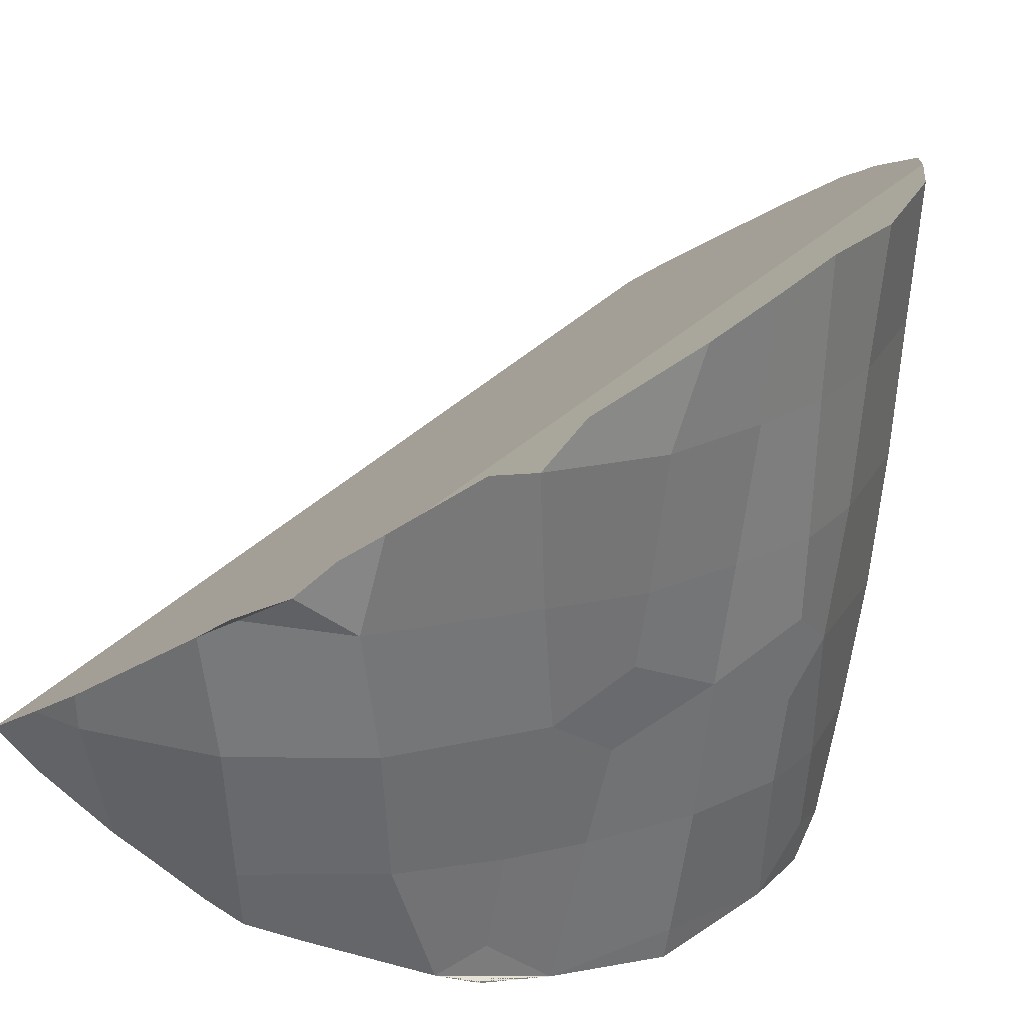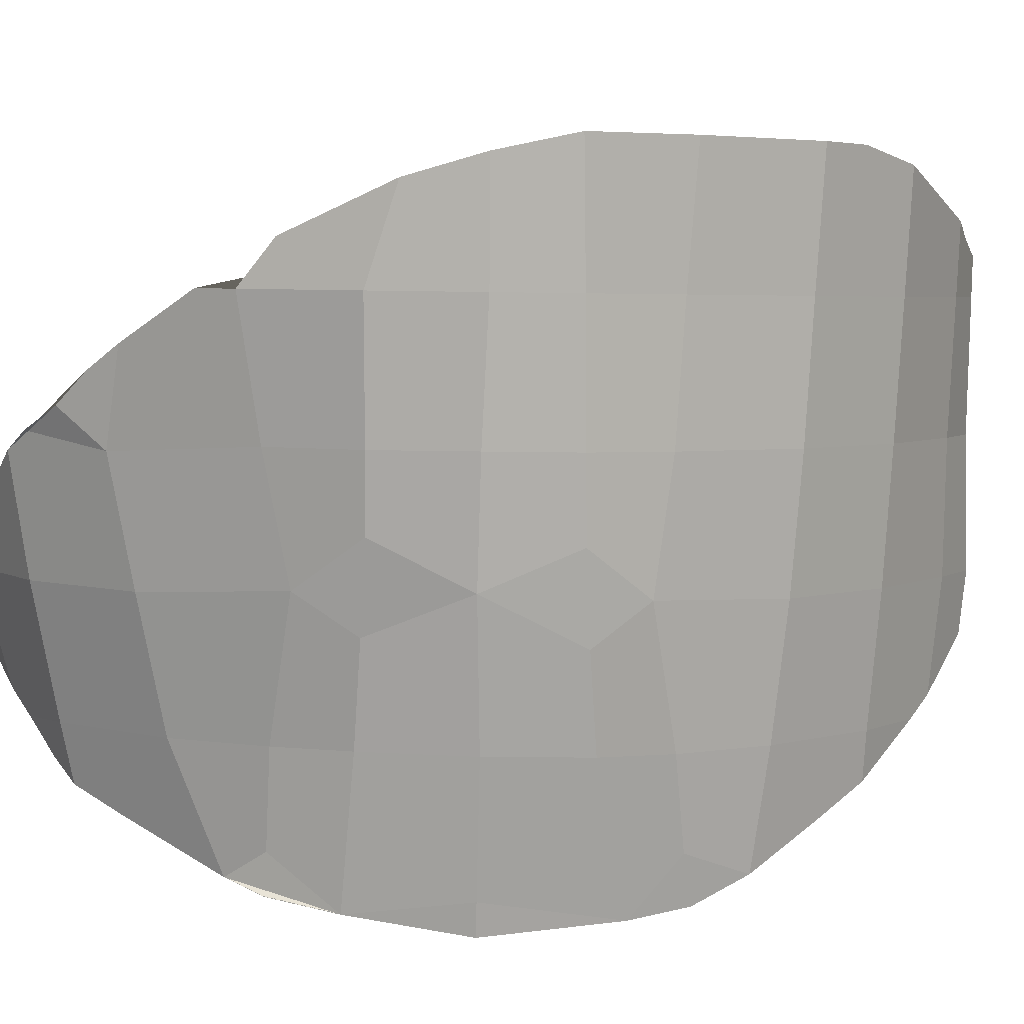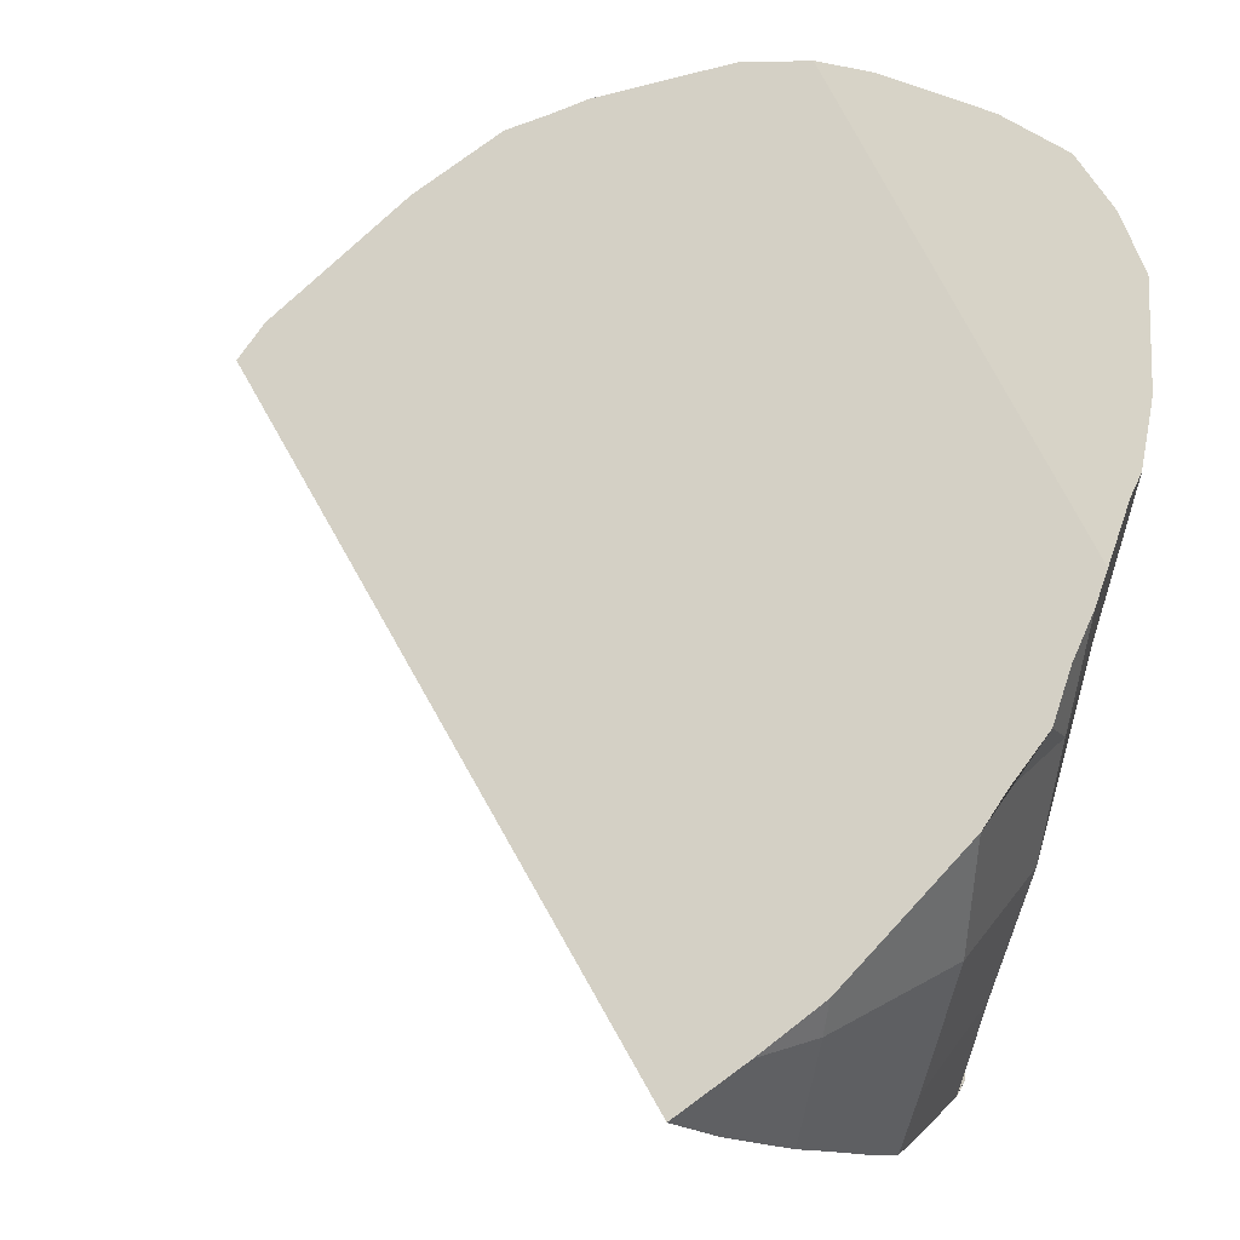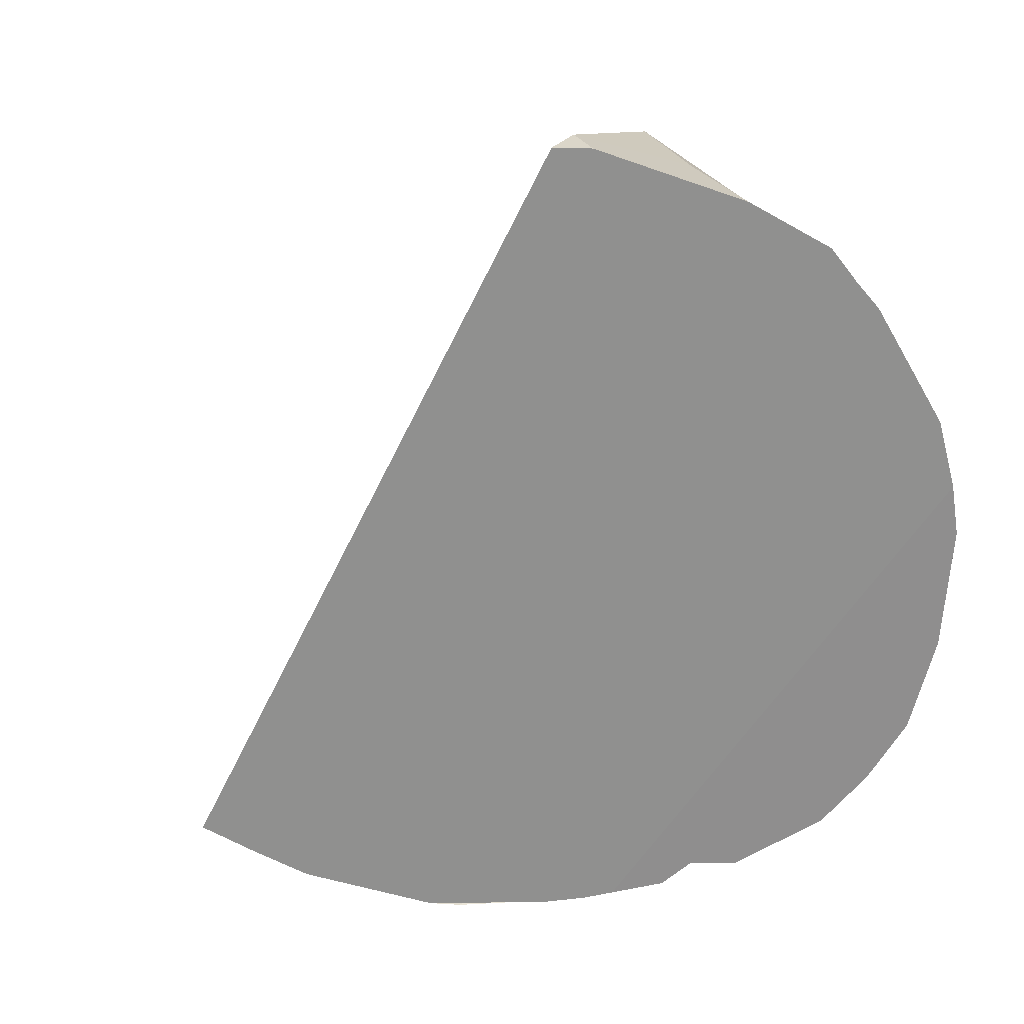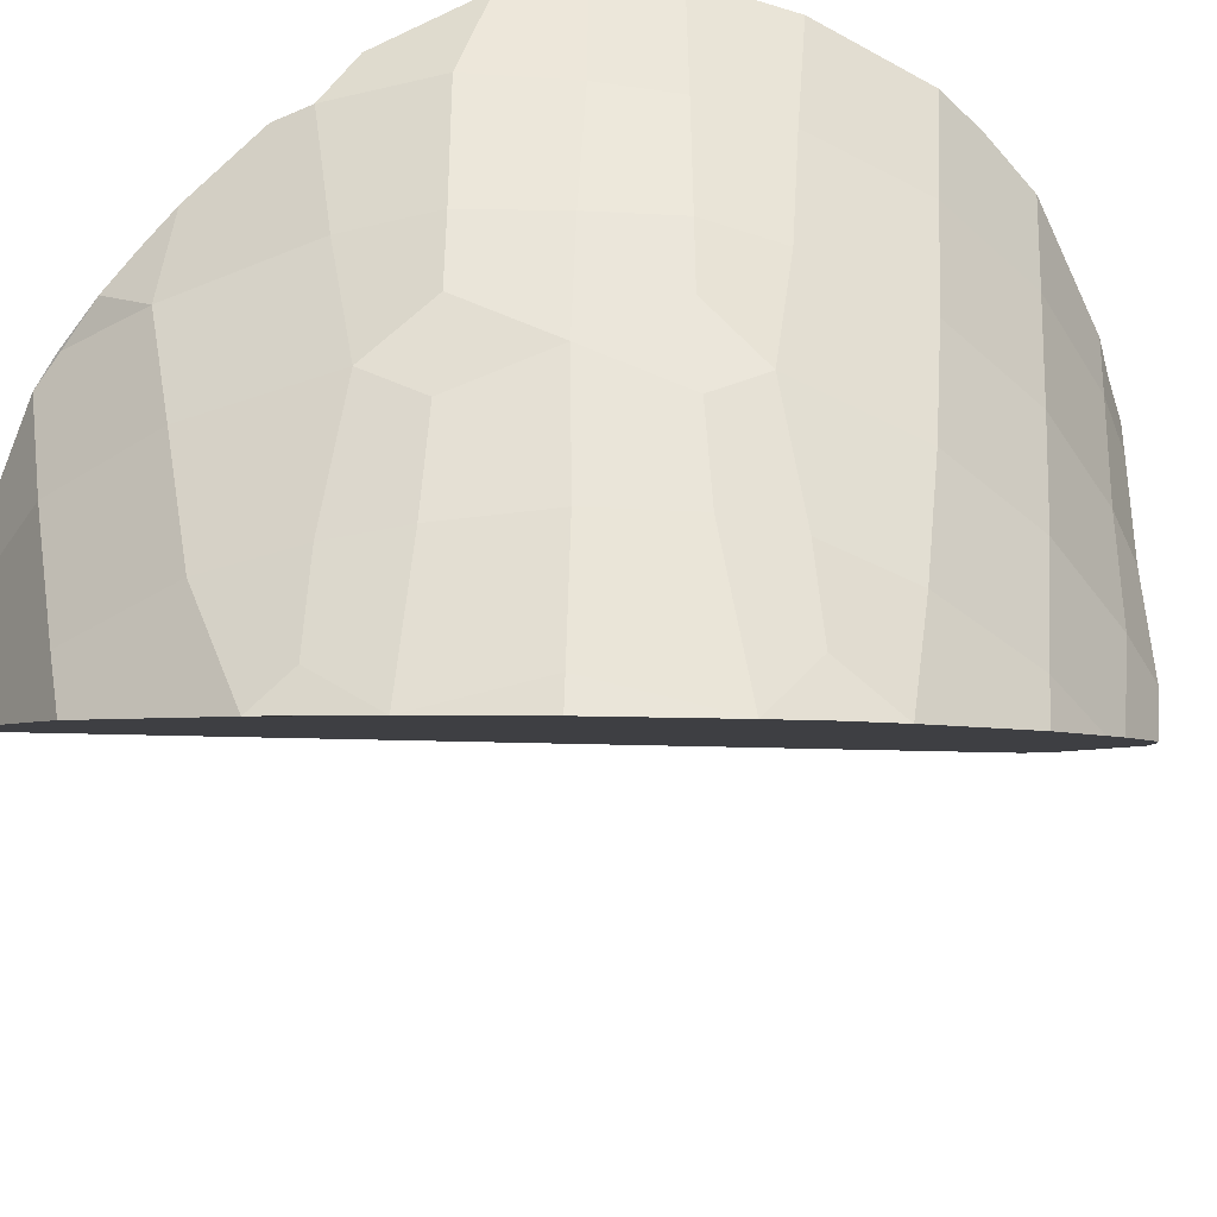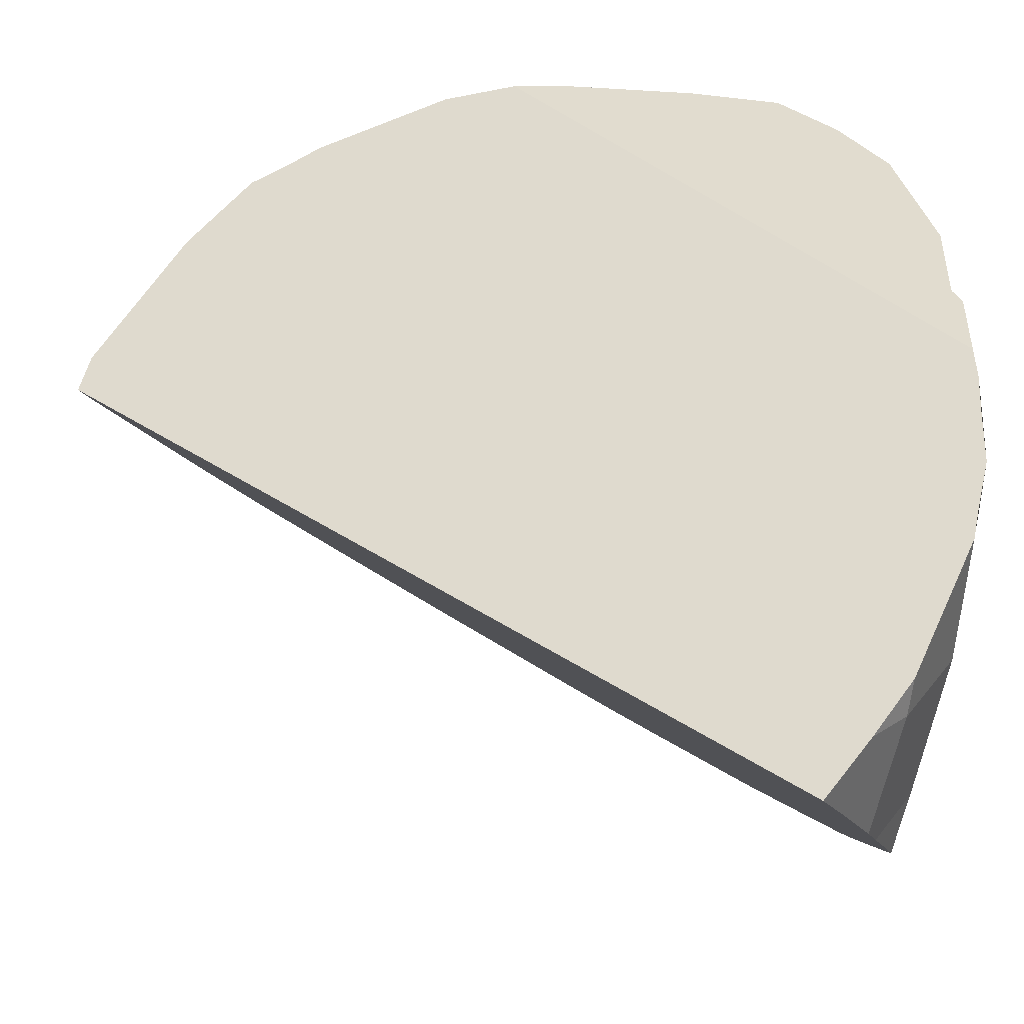
<metadata>
{"format":"obj","ext":"obj","renderer":"f3d","projection":"perspective","resolution":1024,"background":"white","views":[{"elev":24.2,"azim":-164.9,"up":"+Y"},{"elev":5.4,"azim":-127.8,"up":"+Y"},{"elev":29.5,"azim":132.8,"up":"+Y"},{"elev":27.9,"azim":154.8,"up":"+Z"},{"elev":-42.1,"azim":-128.1,"up":"+Y"},{"elev":19.2,"azim":107.9,"up":"+Y"}]}
</metadata>
<code>
o low_cell.101_low_cell.102
v -3.61 0.5671 -5.193
v -3.61 0.5871 -5.193
v -3.616 0.5674 -5.211
v -3.605 0.5669 -5.183
v -3.609 0.5501 -5.195
v -3.605 0.5576 -5.184
v -3.61 0.5472 -5.199
v -3.614 0.5474 -5.212
v -3.613 0.54 -5.211
v -3.613 0.5357 -5.22
v -3.613 0.5299 -5.233
v -3.616 0.5478 -5.232
v -3.613 0.5341 -5.244
v -3.612 0.5265 -5.242
v -3.608 0.5251 -5.25
v -3.597 0.5233 -5.267
v -3.61 0.5482 -5.257
v -3.598 0.5284 -5.268
v -3.602 0.5484 -5.27
v -3.584 0.5258 -5.28
v -3.576 0.5276 -5.286
v -3.589 0.5486 -5.281
v -3.577 0.5339 -5.287
v -3.57 0.5297 -5.289
v -3.58 0.5487 -5.288
v -3.567 0.5488 -5.296
v -3.587 0.57 -5.289
v -3.593 0.564 -5.282
v -3.587 0.5888 -5.293
v -3.567 0.5689 -5.3
v -3.596 0.5774 -5.284
v -3.598 0.5887 -5.285
v -3.604 0.5701 -5.272
v -3.614 0.5762 -5.262
v -3.612 0.5628 -5.26
v -3.607 0.5885 -5.273
v -3.615 0.5883 -5.263
v -3.609 0.6085 -5.274
v -3.611 0.6259 -5.275
v -3.601 0.6087 -5.287
v -3.615 0.6083 -5.263
v -3.62 0.6081 -5.25
v -3.616 0.6284 -5.265
v -3.621 0.6281 -5.25
v -3.623 0.6278 -5.23
v -3.622 0.6078 -5.23
v -3.622 0.6275 -5.221
v -3.574 0.6043 -5.302
v -3.62 0.6251 -5.21
v -3.611 0.6178 -5.191
v -3.619 0.6074 -5.21
v -3.611 0.6071 -5.192
v -3.617 0.5874 -5.211
v -3.621 0.5878 -5.23
v -3.618 0.5881 -5.251
v -3.619 0.5678 -5.231
v -3.616 0.5688 -5.252
v -3.614 0.548 -5.247
v -3.605 0.6069 -5.182
v -3.605 0.6128 -5.182
v -3.605 0.5869 -5.183
v -3.594 0.6051 -5.175
v -3.594 0.5867 -5.175
v -3.574 0.5912 -5.168
v -3.569 0.5876 -5.168
v -3.574 0.5844 -5.168
v -3.597 0.5668 -5.176
v -3.602 0.5611 -5.181
v -3.512 0.5631 -5.296
v -3.52 0.5688 -5.3
v -3.518 0.5582 -5.298
v -3.529 0.551 -5.299
v -3.534 0.5477 -5.299
v -3.527 0.5689 -5.303
v -3.548 0.569 -5.306
v -3.527 0.5741 -5.304
v -3.546 0.5867 -5.308
v -3.551 0.5897 -5.308
v -3.566 0.5875 -5.304
v -3.558 0.5933 -5.307
v -3.564 0.5981 -5.305
v -3.569 0.6017 -5.304
v -3.547 0.5489 -5.301
v -3.547 0.5399 -5.299
v -3.554 0.5366 -5.296
v -3.542 0.543 -5.299
v -3.608 0.6155 -5.188
v -3.581 0.6089 -5.299
v -3.587 0.6089 -5.297
v -3.592 0.6155 -5.294
v -3.605 0.6226 -5.284
v -3.609 0.5501 -5.195
v -3.605 0.5576 -5.184
v -3.61 0.5472 -5.199
v -3.613 0.54 -5.211
v -3.613 0.5357 -5.22
v -3.613 0.5299 -5.233
v -3.612 0.5265 -5.242
v -3.608 0.5251 -5.25
v -3.597 0.5233 -5.267
v -3.584 0.5258 -5.28
v -3.576 0.5276 -5.286
v -3.621 0.6281 -5.25
v -3.616 0.6284 -5.265
v -3.611 0.6259 -5.275
v -3.623 0.6278 -5.23
v -3.622 0.6275 -5.221
v -3.62 0.6251 -5.21
v -3.611 0.6178 -5.191
v -3.594 0.6051 -5.175
v -3.574 0.5912 -5.168
v -3.605 0.6128 -5.182
v -3.569 0.5876 -5.168
v -3.597 0.5668 -5.176
v -3.574 0.5844 -5.168
v -3.602 0.5611 -5.181
v -3.512 0.5631 -5.296
v -3.52 0.5688 -5.3
v -3.518 0.5582 -5.298
v -3.529 0.551 -5.299
v -3.534 0.5477 -5.299
v -3.546 0.5867 -5.308
v -3.527 0.5741 -5.304
v -3.551 0.5897 -5.308
v -3.558 0.5933 -5.307
v -3.564 0.5981 -5.305
v -3.569 0.6017 -5.304
v -3.574 0.6043 -5.302
v -3.554 0.5366 -5.296
v -3.547 0.5399 -5.299
v -3.542 0.543 -5.299
v -3.57 0.5297 -5.289
v -3.608 0.6155 -5.188
v -3.581 0.6089 -5.299
v -3.587 0.6089 -5.297
v -3.592 0.6155 -5.294
v -3.605 0.6226 -5.284
f 61 2 1 4
f 53 3 1 2
f 1 3 8 94 92
f 4 1 92 93
f 119 117 113 66 114 116 6 5 7 95 96 97 98 99 100 20 102 24 129 84 131 121 120
f 9 94 8
f 10 9 8 12 11
f 12 58 13 11
f 14 11 13 15
f 58 17 15 13
f 15 18 16
f 19 18 15 17
f 18 101 16
f 19 22 101 18
f 101 23 132 21
f 25 23 101 22
f 132 23 25 26
f 27 25 22 28
f 27 30 26 25
f 31 27 28 33
f 29 79 30 27
f 32 29 27 31
f 32 31 33 36
f 37 36 33 34
f 34 33 35 57
f 33 19 17 35
f 33 28 22 19
f 41 38 36 37
f 40 32 36 38
f 40 38 105 91
f 38 41 104 105
f 41 37 55 42
f 104 41 42 103
f 107 128 134 135 136 137 39 43 44 106
f 103 42 46 45
f 45 46 51 108 47
f 122 124 125 126 127 128 107 49 109 133 60 62 111 113 117 118 76
f 51 52 50 108
f 51 53 2 52
f 46 54 53 51
f 54 56 3 53
f 42 55 54 46
f 55 57 56 54
f 56 12 8 3
f 57 58 12 56
f 57 35 17 58
f 37 34 57 55
f 59 52 2 61
f 52 59 112 87 50
f 59 110 112
f 110 59 61 63
f 63 115 64 110
f 64 115 65
f 115 63 67
f 4 93 68 67
f 67 63 61 4
f 74 70 69 71 72
f 75 74 72 73 83
f 74 75 77 123
f 74 123 70
f 77 75 30 79 78
f 78 79 80
f 80 79 82 81
f 79 29 89 88 48 82
f 30 75 83 26
f 85 132 26 83 130
f 83 73 86 130
f 40 89 29 32
f 89 40 91 90

</code>
